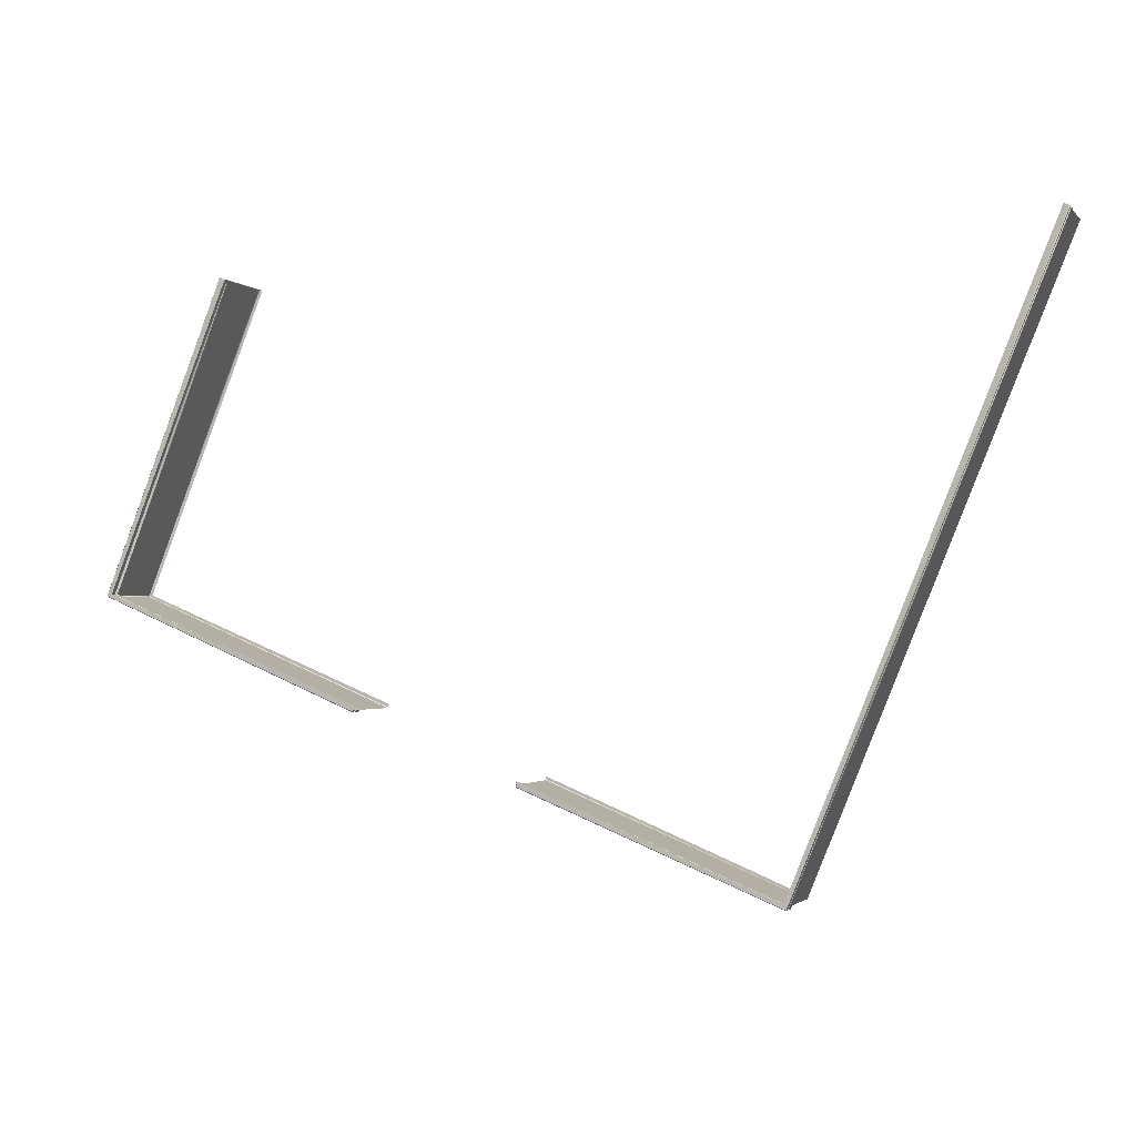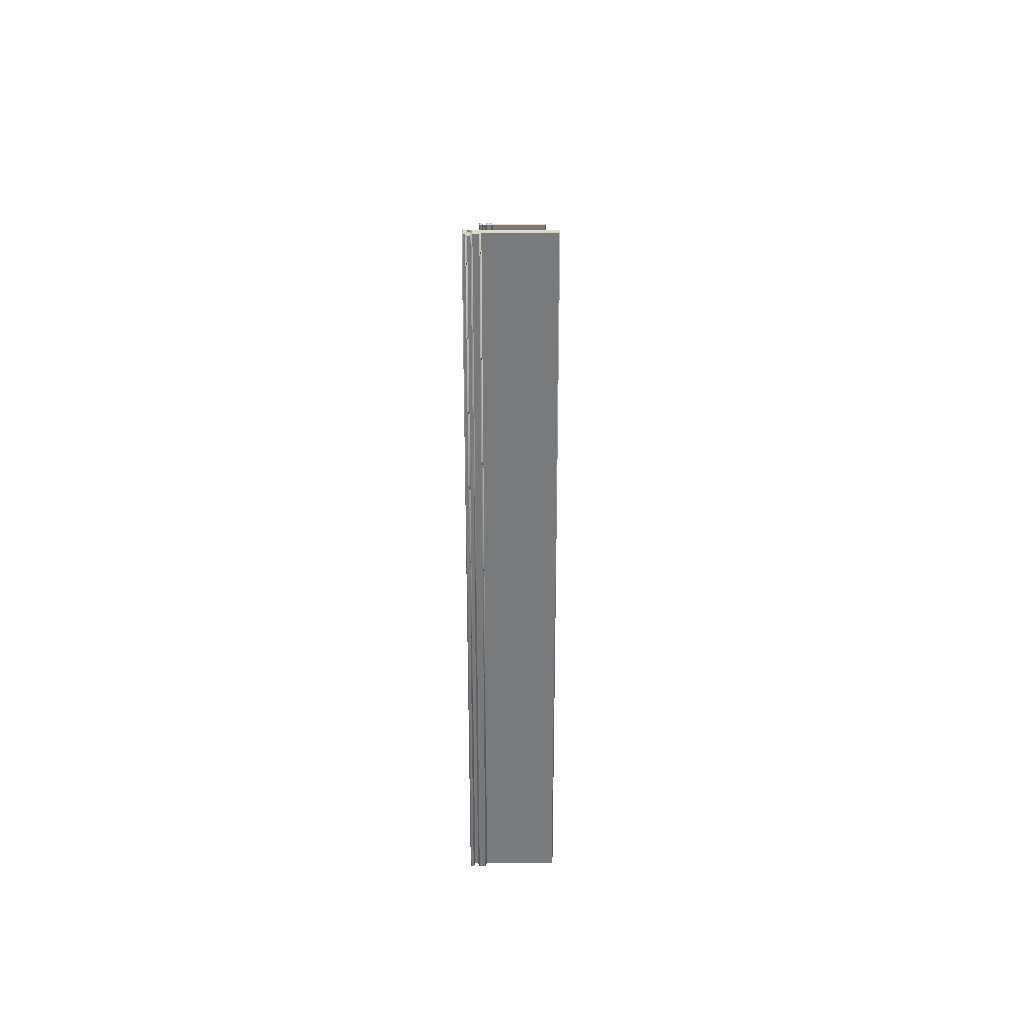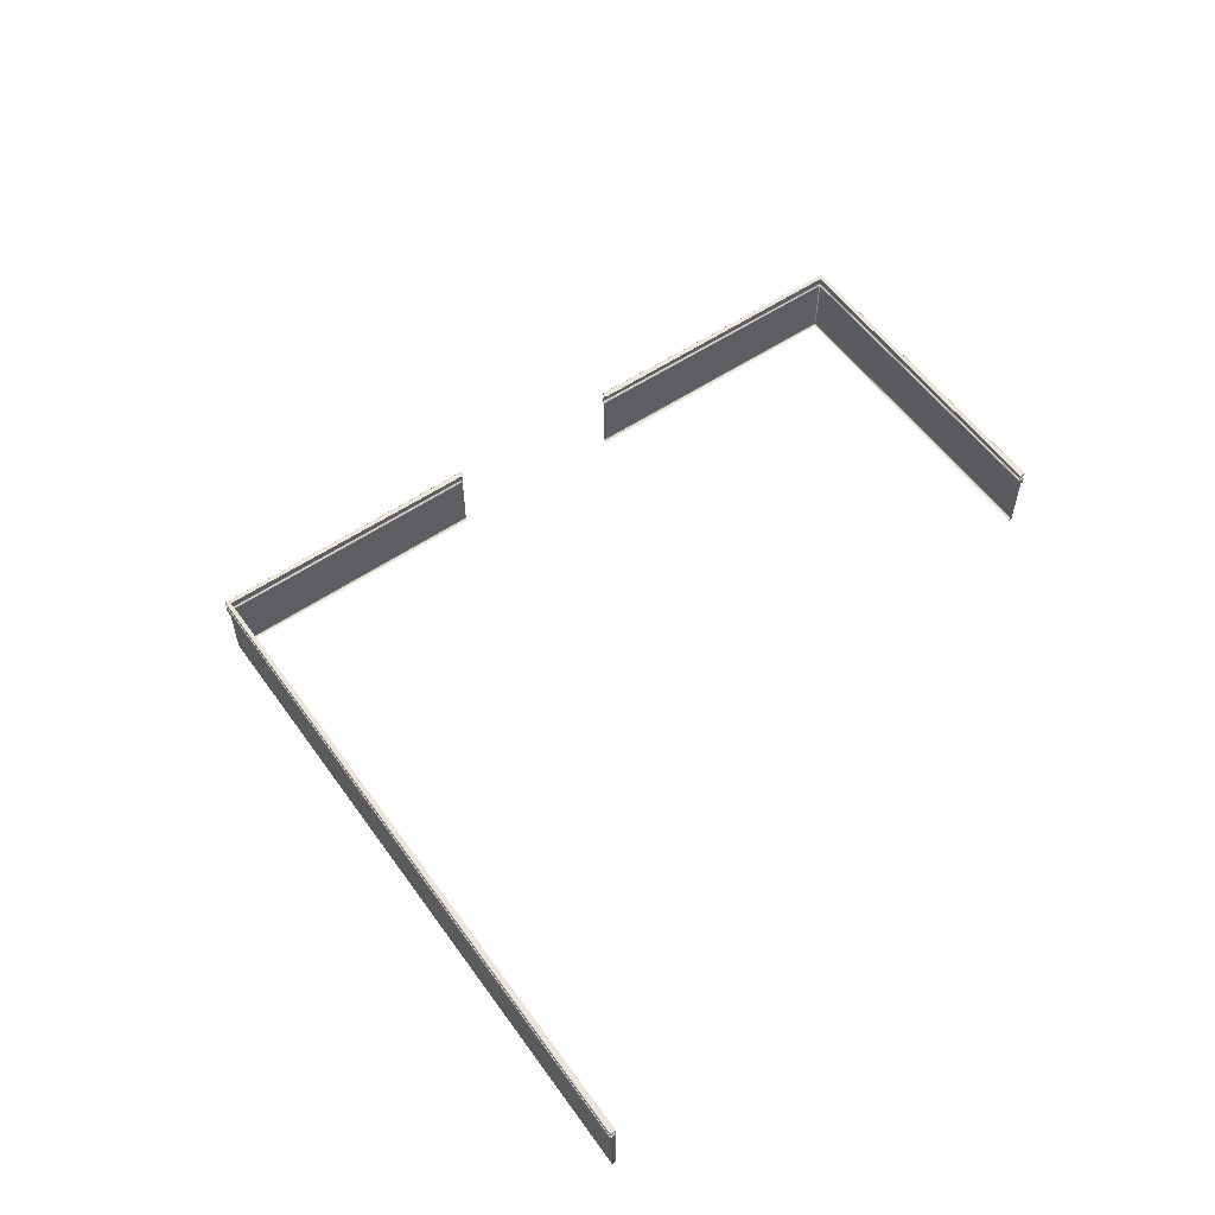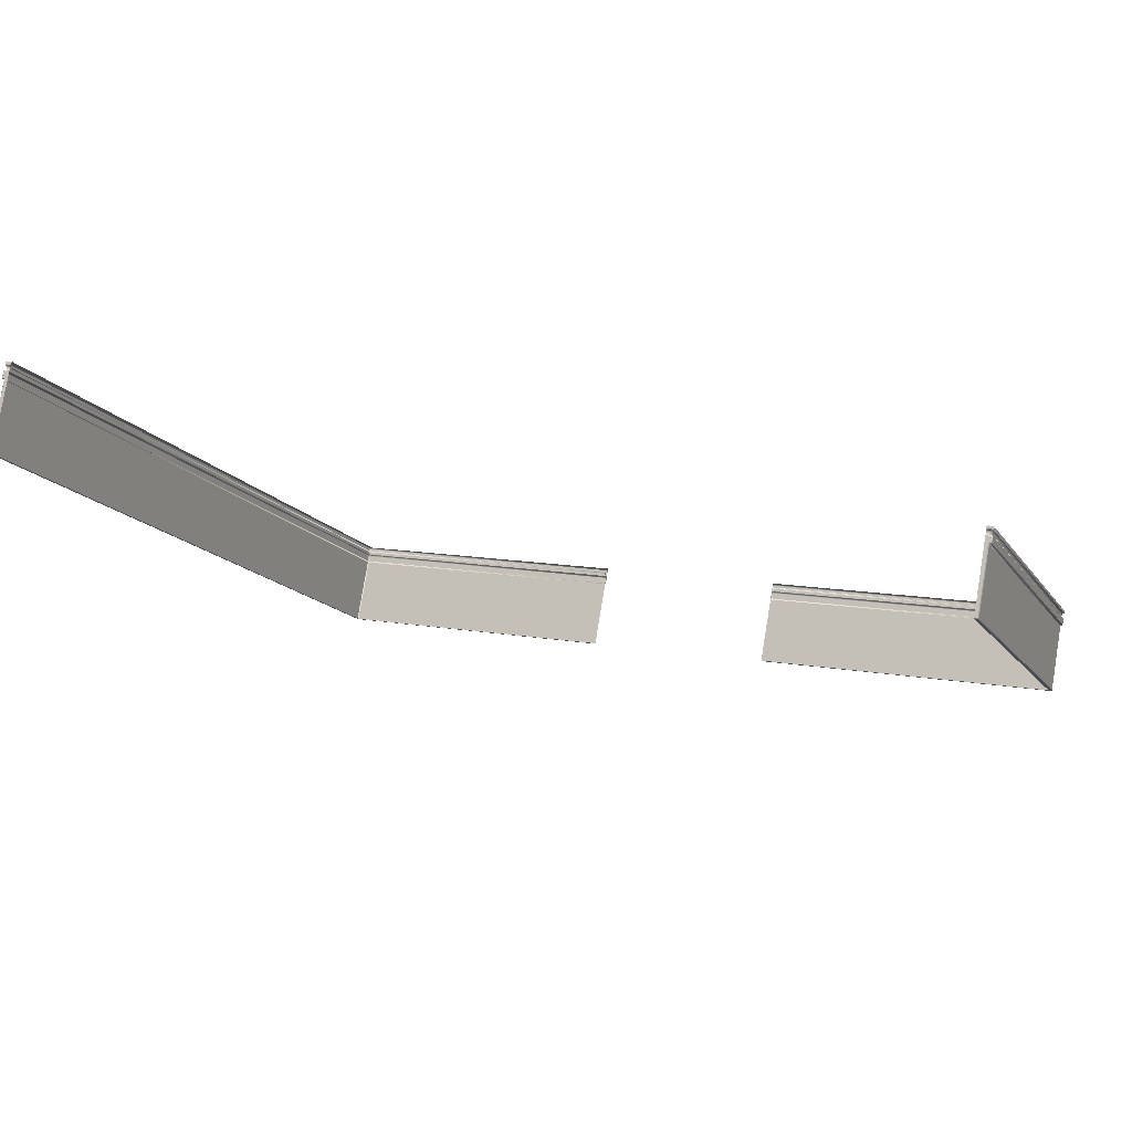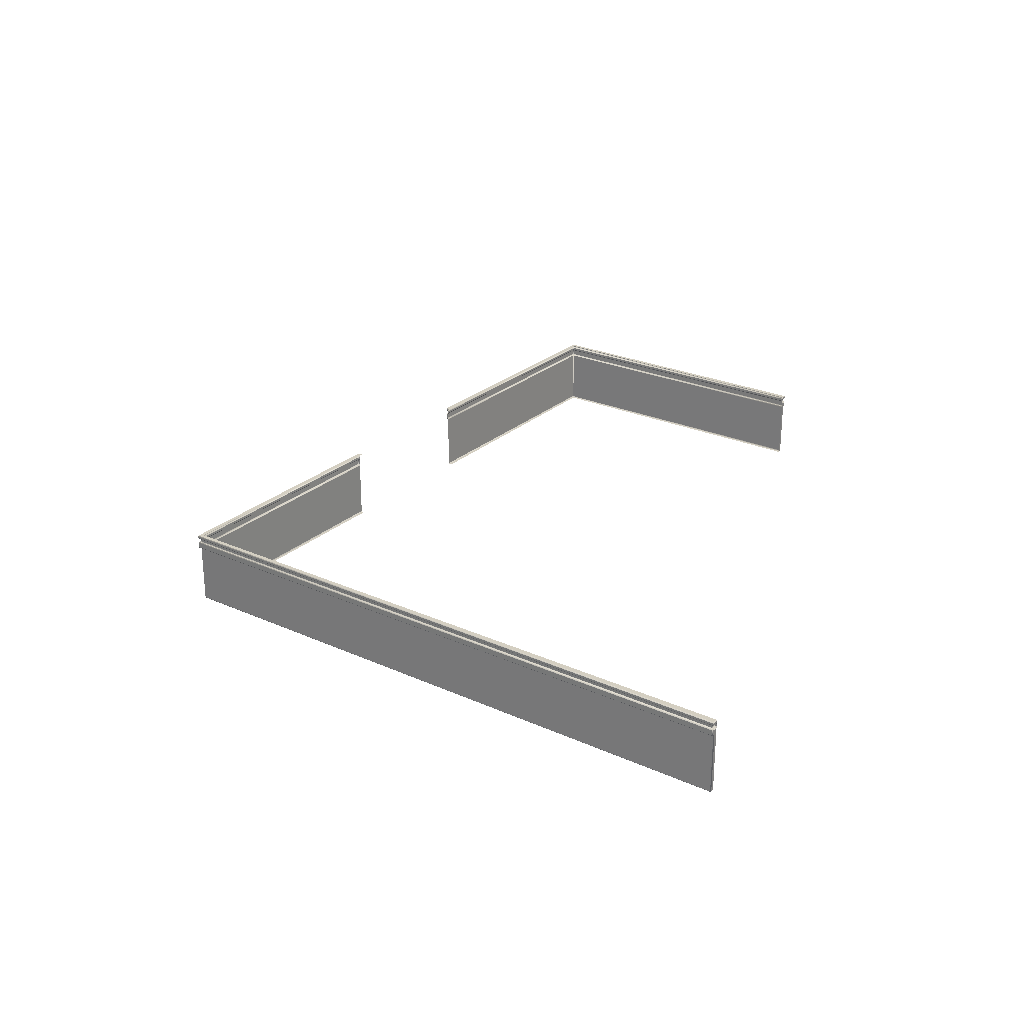
<metadata>
{"format":"obj","ext":"obj","renderer":"f3d","projection":"perspective","resolution":1024,"background":"white","views":[{"elev":-1.8,"azim":-159.8,"up":"+Z"},{"elev":9.7,"azim":-89.9,"up":"+Z"},{"elev":56.6,"azim":-57.4,"up":"+Y"},{"elev":79.8,"azim":9.4,"up":"+Z"},{"elev":25.7,"azim":-76.5,"up":"+Y"}]}
</metadata>
<code>
o Bistro_Research_Exterior_paris_building_11_5563
v 6.759 1.925 22.81
v 6.78 1.925 22.8
v 6.765 1.909 22.79
v 9.65 0.368 31.2
v 9.629 0.368 31.21
v 9.635 0.352 31.19
v 3.441 1.909 21.45
v 3.427 1.925 21.44
v 3.441 1.925 21.46
v 12.12 1.611 25.01
v 12.15 1.627 25.01
v 12.13 1.611 25.03
v -1.7 1.611 19.37
v -1.7 1.627 19.35
v -1.679 1.611 19.37
v 9.57 1.753 31.18
v 9.591 1.769 31.17
v 9.57 1.785 31.18
v -6.745 1.853 31.58
v -6.724 1.837 31.56
v -6.717 1.838 31.57
v -1.7 1.853 19.34
v -1.679 1.837 19.37
v -1.7 1.837 19.37
v 3.429 1.853 21.41
v 3.401 1.838 21.43
v 3.4 1.837 21.42
v 3.429 1.769 21.41
v 3.4 1.785 21.42
v 3.401 1.783 21.43
v -1.7 1.769 19.34
v -1.7 1.785 19.37
v -1.679 1.785 19.37
v -6.745 1.769 31.58
v -6.717 1.783 31.57
v -6.724 1.785 31.56
v 6.797 1.853 22.78
v 6.818 1.837 22.8
v 6.808 1.838 22.81
v 12.15 1.853 25.01
v 12.13 1.837 25.03
v 12.12 1.837 25.01
v 9.677 1.853 31.2
v 9.665 1.838 31.17
v 9.676 1.837 31.17
v 9.677 1.769 31.2
v 9.676 1.785 31.17
v 9.665 1.783 31.17
v 12.15 1.769 25.01
v 12.12 1.785 25.01
v 12.13 1.785 25.03
v 6.797 1.769 22.78
v 6.808 1.783 22.81
v 6.818 1.785 22.8
v -6.725 1.838 31.57
v 3.416 1.853 21.43
v 3.409 1.838 21.42
v 3.409 1.783 21.42
v -6.717 1.769 31.58
v -6.725 1.783 31.57
v 6.805 1.838 22.8
v 9.656 1.853 31.18
v 9.668 1.838 31.18
v 9.668 1.783 31.18
v 6.796 1.769 22.8
v 6.805 1.783 22.8
v 6.765 0.368 22.79
v 6.765 1.611 22.79
v 12.12 0.368 25.01
v 12.13 0.368 25.03
v 9.65 1.611 31.2
v -6.697 1.837 31.57
v -6.697 1.785 31.57
v -6.652 1.837 31.59
v -6.652 1.785 31.59
v 3.441 0.368 21.45
v -1.679 0.368 19.37
v 3.441 1.611 21.45
v -1.7 0.368 19.37
v -6.724 1.611 31.6
v -6.724 0.368 31.6
v 9.648 1.785 31.16
v 9.648 1.837 31.16
v 9.603 1.785 31.14
v 9.603 1.837 31.14
v -1.719 1.753 19.33
v -1.719 1.643 19.33
v -6.769 1.753 31.58
v -6.769 1.643 31.58
v -6.769 1.869 31.58
v -6.769 1.909 31.58
v -1.719 1.869 19.33
v -1.719 1.909 19.33
v 6.799 1.869 22.75
v 6.799 1.909 22.75
v 12.16 1.869 24.99
v 12.16 1.909 24.99
v 12.16 1.753 24.99
v 12.16 1.643 24.99
v 6.799 1.753 22.75
v 6.799 1.643 22.75
v 12.17 1.869 25.01
v 12.17 1.909 25.01
v 9.696 1.869 31.22
v 9.696 1.909 31.22
v 9.696 1.753 31.22
v 9.696 1.643 31.22
v 12.17 1.753 25.01
v 12.17 1.643 25.01
v -1.699 1.869 19.32
v -1.699 1.909 19.32
v 3.445 1.869 21.4
v 3.445 1.909 21.4
v 3.445 1.753 21.4
v 3.445 1.643 21.4
v -1.699 1.753 19.32
v -1.699 1.643 19.32
v 3.441 1.753 21.45
v 3.441 1.643 21.45
v 3.454 1.753 21.42
v 3.454 1.643 21.42
v 3.454 1.869 21.42
v 3.454 1.909 21.42
v 3.441 1.869 21.45
v 6.765 1.869 22.79
v 6.778 1.869 22.76
v 6.778 1.909 22.76
v 6.778 1.753 22.76
v 6.778 1.643 22.76
v 6.765 1.753 22.79
v 6.765 1.643 22.79
v -6.656 1.785 31.64
v -6.656 1.837 31.64
v -6.643 1.785 31.61
v -6.643 1.837 31.61
v 3.441 1.837 21.45
v 3.441 1.785 21.45
v 3.41 1.837 21.43
v 3.41 1.785 21.43
v 6.765 1.785 22.79
v 6.765 1.837 22.79
v 6.796 1.785 22.81
v 6.796 1.837 22.81
v 9.57 1.837 31.18
v 9.582 1.837 31.15
v 9.582 1.785 31.15
v 12.12 0.352 25.02
v 9.57 0.368 31.18
v 9.576 0.352 31.17
v -6.65 0.352 31.63
v -6.656 0.368 31.64
v -6.709 0.352 31.6
v -6.715 0.368 31.62
v -6.656 1.909 31.64
v -6.65 1.925 31.63
v -6.73 1.909 31.61
v -6.724 1.925 31.6
v 3.441 0.352 21.46
v -1.688 0.352 19.37
v 9.629 1.627 31.21
v 9.665 1.627 31.21
v -6.739 1.627 31.59
v 3.439 1.925 21.41
v 3.432 1.627 21.43
v 3.439 1.627 21.41
v -6.761 1.909 31.6
v -6.755 1.925 31.59
v 6.793 1.925 22.77
v 6.786 1.627 22.78
v 6.793 1.627 22.77
v -6.724 1.769 31.6
v -6.73 1.753 31.61
v -6.665 1.769 31.62
v -6.656 1.753 31.64
v 9.65 1.769 31.2
v 9.644 1.753 31.21
v 3.432 1.769 21.43
v 3.445 1.769 21.41
v 3.445 1.853 21.41
v 3.432 1.853 21.43
v -6.761 1.769 31.59
v -6.761 1.753 31.6
v 9.683 1.769 31.22
v 9.675 1.753 31.23
v 6.786 1.853 22.78
v 6.79 1.853 22.76
v 6.79 1.769 22.76
v 6.786 1.769 22.78
v -6.658 1.853 31.61
v -6.717 1.853 31.58
v 9.597 1.853 31.16
v 9.591 1.853 31.17
v 12.06 0.352 25.05
v 6.735 0.352 22.87
v 6.759 0.352 22.81
v 3.442 0.352 21.52
v -1.663 0.352 19.43
v -6.656 1.627 31.64
v -6.715 1.627 31.62
v -6.73 1.643 31.61
v -6.761 1.643 31.6
v -6.755 1.627 31.59
v -1.707 1.627 19.33
v 12.16 1.627 25
v 9.681 1.627 31.21
v -6.656 1.869 31.64
v -6.73 1.869 31.61
v -6.761 1.869 31.6
v 9.675 1.869 31.23
v 9.675 1.909 31.23
v 9.644 1.869 31.21
v 9.644 1.909 31.21
v 9.57 1.869 31.18
v 9.57 1.909 31.18
v -1.707 1.853 19.33
v -6.761 1.853 31.59
v -6.724 1.853 31.6
v -6.665 1.853 31.62
v -6.658 1.769 31.61
v -1.707 1.769 19.33
v 3.416 1.769 21.43
v 9.65 1.853 31.2
v 9.683 1.853 31.22
v 12.16 1.853 25
v 6.796 1.853 22.8
v 12.16 1.769 25
v 9.656 1.769 31.18
v 9.597 1.769 31.16
v 9.576 1.925 31.17
v 9.65 1.925 31.2
v 9.681 1.925 31.21
v 12.16 1.925 25
v -1.707 1.925 19.33
v 9.644 1.643 31.21
v 9.675 1.643 31.23
v 9.57 1.627 31.18
v 6.735 1.925 22.87
v 12.06 1.925 25.05
v 12.13 1.925 25.01
v -1.663 1.925 19.43
v -1.694 1.925 19.36
v 3.442 1.925 21.52
f 1 2 3
f 4 5 6
f 7 8 9
f 10 11 12
f 13 14 15
f 16 17 18
f 19 20 21
f 22 23 24
f 25 26 27
f 28 29 30
f 31 32 33
f 34 35 36
f 37 38 39
f 40 41 42
f 43 44 45
f 46 47 48
f 49 50 51
f 52 53 54
f 55 19 21
f 25 56 26
f 26 56 57
f 58 28 30
f 34 59 35
f 35 59 60
f 61 37 39
f 43 62 44
f 44 62 63
f 64 46 48
f 52 65 53
f 53 65 66
f 67 68 69
f 68 10 69
f 70 12 4
f 12 71 4
f 24 32 20
f 32 36 20
f 72 73 74
f 73 75 74
f 76 77 78
f 77 15 78
f 54 38 50
f 38 42 50
f 51 41 47
f 41 45 47
f 13 79 80
f 79 81 80
f 82 83 84
f 83 85 84
f 33 23 29
f 23 27 29
f 57 58 26
f 58 30 26
f 60 55 35
f 55 21 35
f 63 64 44
f 64 48 44
f 66 61 53
f 61 39 53
f 86 87 88
f 87 89 88
f 90 91 92
f 91 93 92
f 94 95 96
f 95 97 96
f 98 99 100
f 99 101 100
f 102 103 104
f 103 105 104
f 106 107 108
f 107 109 108
f 110 111 112
f 111 113 112
f 114 115 116
f 115 117 116
f 118 119 120
f 119 121 120
f 122 123 124
f 123 7 124
f 125 3 126
f 3 127 126
f 128 129 130
f 129 131 130
f 132 133 134
f 133 135 134
f 136 137 138
f 137 139 138
f 140 141 142
f 141 143 142
f 144 18 145
f 18 146 145
f 4 6 70
f 6 147 70
f 148 149 5
f 149 6 5
f 150 151 152
f 151 153 152
f 154 155 156
f 155 157 156
f 76 158 77
f 158 159 77
f 71 160 4
f 160 5 4
f 161 71 11
f 71 12 11
f 14 13 162
f 13 80 162
f 8 7 163
f 7 123 163
f 119 164 121
f 164 165 121
f 156 157 166
f 157 167 166
f 3 2 127
f 2 168 127
f 169 131 170
f 131 129 170
f 42 41 50
f 41 51 50
f 33 32 23
f 32 24 23
f 27 26 29
f 26 30 29
f 36 35 20
f 35 21 20
f 45 44 47
f 44 48 47
f 54 53 38
f 53 39 38
f 171 172 173
f 172 174 173
f 17 16 175
f 16 176 175
f 177 118 178
f 118 120 178
f 179 122 180
f 122 124 180
f 181 182 171
f 182 172 171
f 175 176 183
f 176 184 183
f 185 125 186
f 125 126 186
f 187 128 188
f 128 130 188
f 74 189 72
f 189 190 72
f 20 19 24
f 19 22 24
f 23 22 27
f 22 25 27
f 29 28 33
f 28 31 33
f 32 31 36
f 31 34 36
f 38 37 42
f 37 40 42
f 41 40 45
f 40 43 45
f 83 62 85
f 62 191 85
f 47 46 51
f 46 49 51
f 50 49 54
f 49 52 54
f 192 144 191
f 144 145 191
f 6 149 193
f 147 6 193
f 147 193 194
f 195 147 194
f 158 196 197
f 159 158 197
f 159 197 150
f 152 159 150
f 153 151 198
f 199 153 198
f 199 198 174
f 200 199 174
f 172 200 174
f 201 200 172
f 182 201 172
f 162 202 203
f 14 162 203
f 14 203 165
f 164 14 165
f 169 170 204
f 11 169 204
f 11 204 205
f 161 11 205
f 206 154 207
f 154 156 207
f 207 156 208
f 156 166 208
f 209 210 211
f 210 212 211
f 211 212 213
f 212 214 213
f 180 56 25
f 179 180 25
f 179 25 22
f 215 179 22
f 215 22 19
f 216 215 19
f 216 19 190
f 217 216 190
f 217 190 189
f 218 217 189
f 173 219 59
f 171 173 59
f 171 59 34
f 181 171 34
f 181 34 31
f 220 181 31
f 220 31 28
f 178 220 28
f 178 28 221
f 177 178 221
f 192 191 62
f 222 192 62
f 222 62 43
f 223 222 43
f 223 43 40
f 224 223 40
f 224 40 37
f 186 224 37
f 186 37 225
f 185 186 225
f 188 65 52
f 187 188 52
f 187 52 49
f 226 187 49
f 226 49 46
f 183 226 46
f 183 46 227
f 175 183 227
f 175 227 228
f 17 175 228
f 228 84 146
f 17 228 146
f 18 17 146
f 229 214 230
f 214 212 230
f 230 212 231
f 212 210 231
f 11 10 169
f 10 68 169
f 131 169 68
f 218 206 217
f 206 207 217
f 217 207 216
f 207 208 216
f 224 102 223
f 102 104 223
f 209 223 104
f 210 209 104
f 105 210 104
f 210 105 231
f 232 231 105
f 103 232 105
f 215 110 179
f 110 112 179
f 122 179 112
f 123 122 112
f 113 123 112
f 123 113 163
f 233 163 113
f 111 233 113
f 223 209 222
f 209 211 222
f 222 211 192
f 211 213 192
f 144 192 213
f 234 235 184
f 176 234 184
f 160 234 176
f 16 236 176
f 236 160 176
f 160 236 148
f 5 160 148
f 78 164 119
f 164 78 14
f 78 15 14
f 132 173 174
f 173 132 219
f 132 134 219
f 134 75 219
f 75 134 74
f 134 135 74
f 189 74 135
f 218 189 135
f 133 218 135
f 206 218 133
f 136 180 124
f 180 136 56
f 136 138 56
f 118 177 137
f 137 177 139
f 177 221 139
f 140 188 130
f 188 140 65
f 140 142 65
f 125 185 141
f 141 185 143
f 185 225 143
f 138 57 56
f 57 138 58
f 138 139 58
f 221 58 139
f 221 28 58
f 142 66 65
f 66 142 61
f 142 143 61
f 225 61 143
f 225 37 61
f 62 83 63
f 63 83 64
f 83 82 64
f 84 228 82
f 228 227 82
f 227 64 82
f 227 46 64
f 145 85 191
f 85 145 84
f 145 146 84
f 147 195 67
f 69 147 67
f 69 70 147
f 12 70 69
f 10 12 69
f 153 199 80
f 81 153 80
f 152 153 81
f 159 152 81
f 79 159 81
f 79 77 159
f 77 79 15
f 79 13 15
f 165 203 117
f 115 165 117
f 165 115 121
f 120 121 115
f 114 120 115
f 114 178 120
f 178 114 220
f 114 116 220
f 205 204 109
f 107 205 109
f 205 107 235
f 184 235 107
f 106 184 107
f 106 183 184
f 183 106 226
f 106 108 226
f 59 219 75
f 73 59 75
f 59 73 60
f 60 73 55
f 73 72 55
f 190 55 72
f 190 19 55
f 1 237 238
f 2 1 238
f 239 2 238
f 239 238 229
f 2 239 168
f 230 239 229
f 239 232 168
f 239 230 232
f 230 231 232
f 71 161 160
f 161 234 160
f 234 161 235
f 161 205 235
f 199 200 80
f 200 162 80
f 162 200 202
f 200 201 202
f 157 155 240
f 241 157 240
f 157 241 167
f 241 240 242
f 241 233 167
f 8 241 242
f 241 8 233
f 9 8 242
f 8 163 233
f 98 226 108
f 226 98 187
f 98 108 99
f 98 100 187
f 108 109 99
f 128 187 100
f 204 99 109
f 129 128 100
f 99 204 101
f 101 129 100
f 204 170 101
f 129 101 170
f 86 220 116
f 220 86 181
f 87 86 116
f 86 88 181
f 117 87 116
f 182 181 88
f 203 87 117
f 201 182 88
f 87 203 89
f 89 201 88
f 203 202 89
f 201 89 202
f 90 216 208
f 216 90 215
f 90 208 91
f 90 92 215
f 208 166 91
f 110 215 92
f 167 91 166
f 110 92 111
f 91 167 93
f 92 93 111
f 167 233 93
f 233 111 93
f 94 186 126
f 186 94 224
f 94 126 95
f 94 96 224
f 126 127 95
f 102 224 96
f 168 95 127
f 103 102 96
f 95 168 97
f 97 103 96
f 168 232 97
f 232 103 97

</code>
